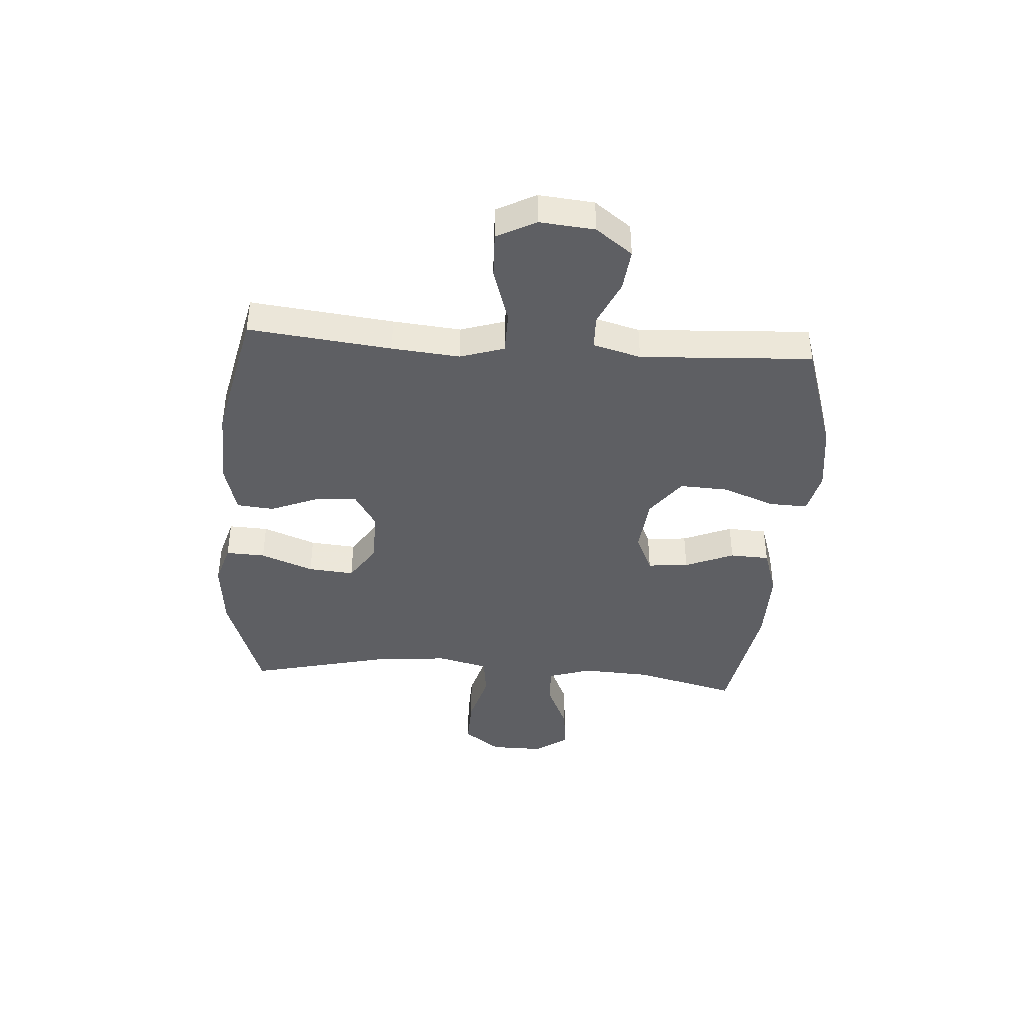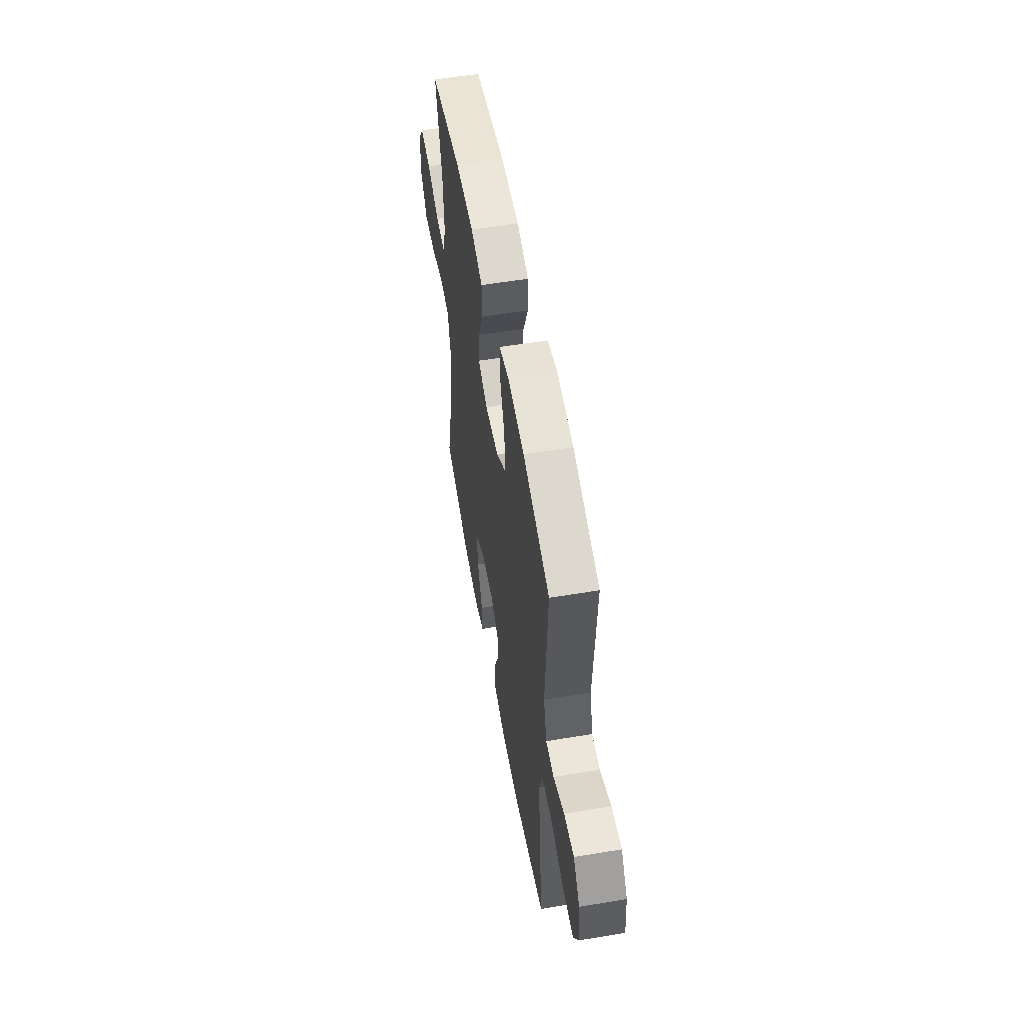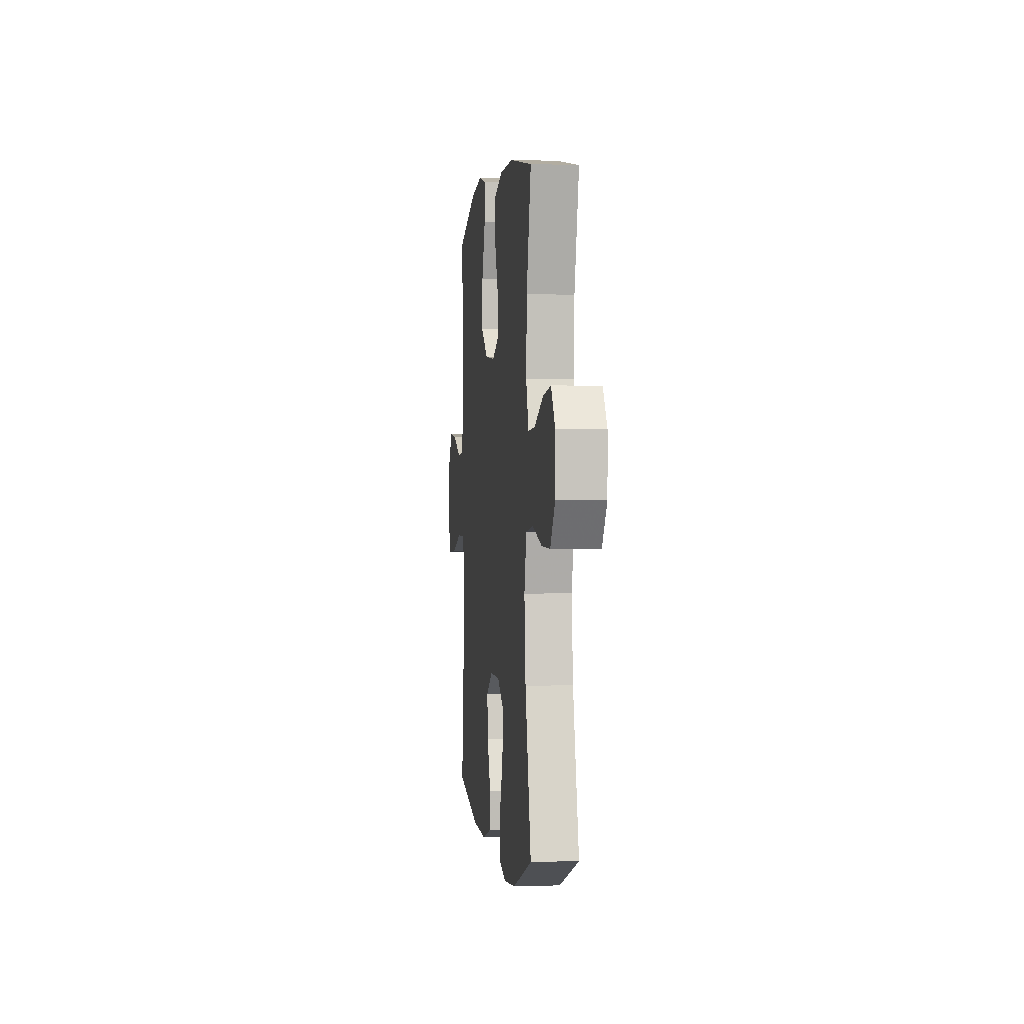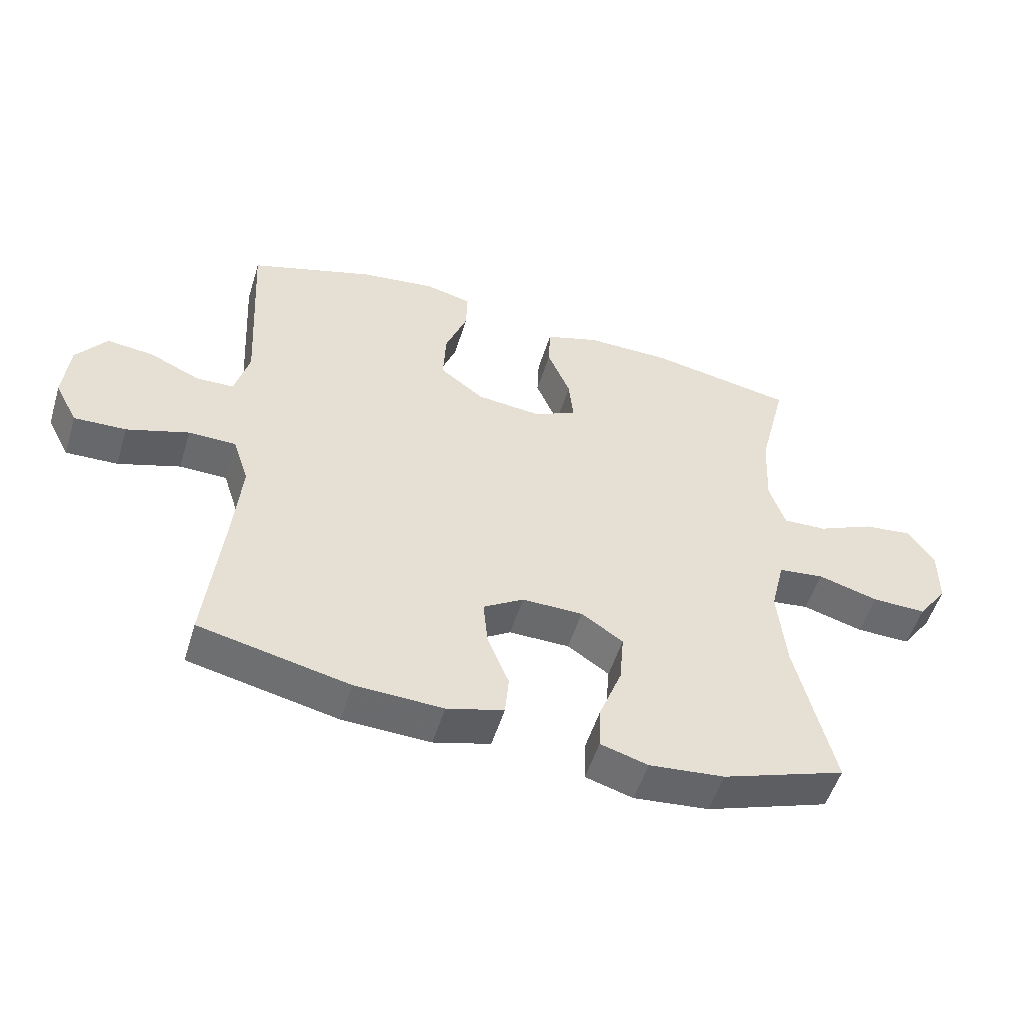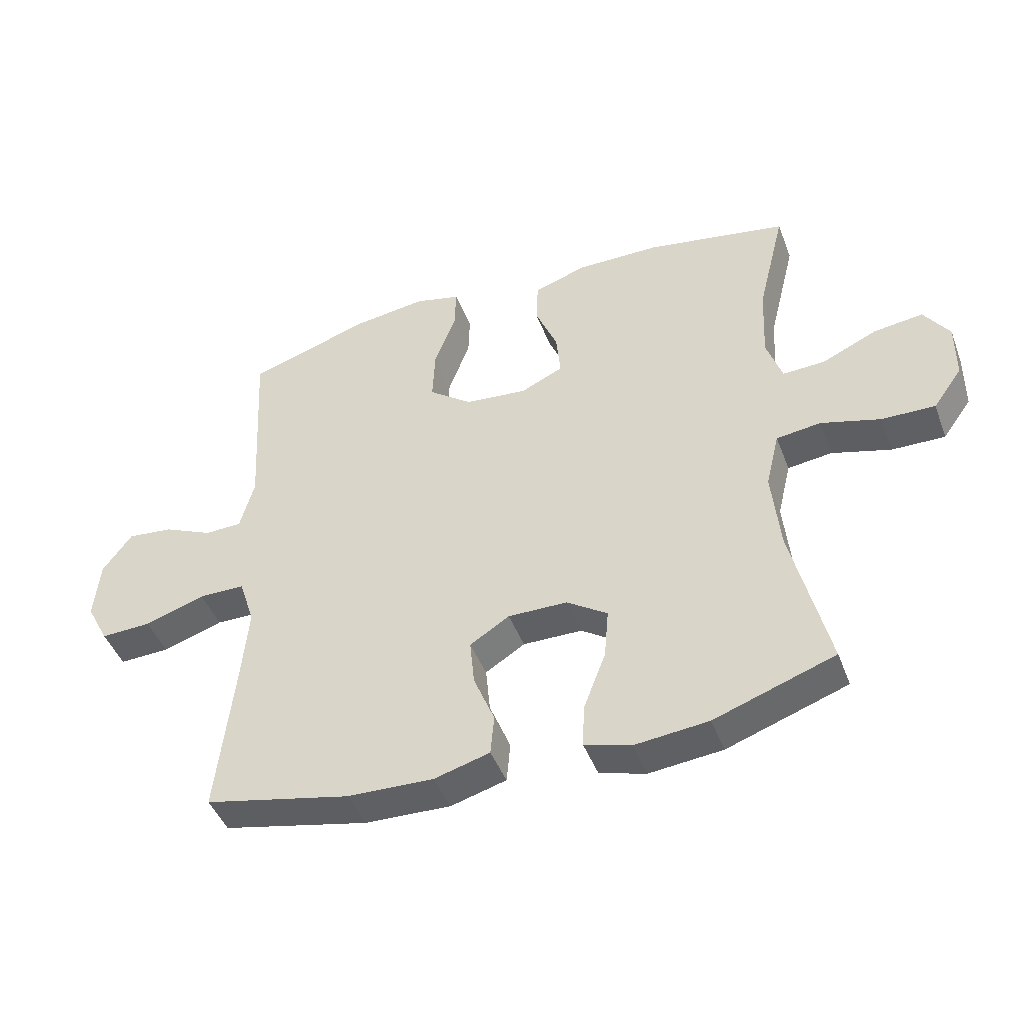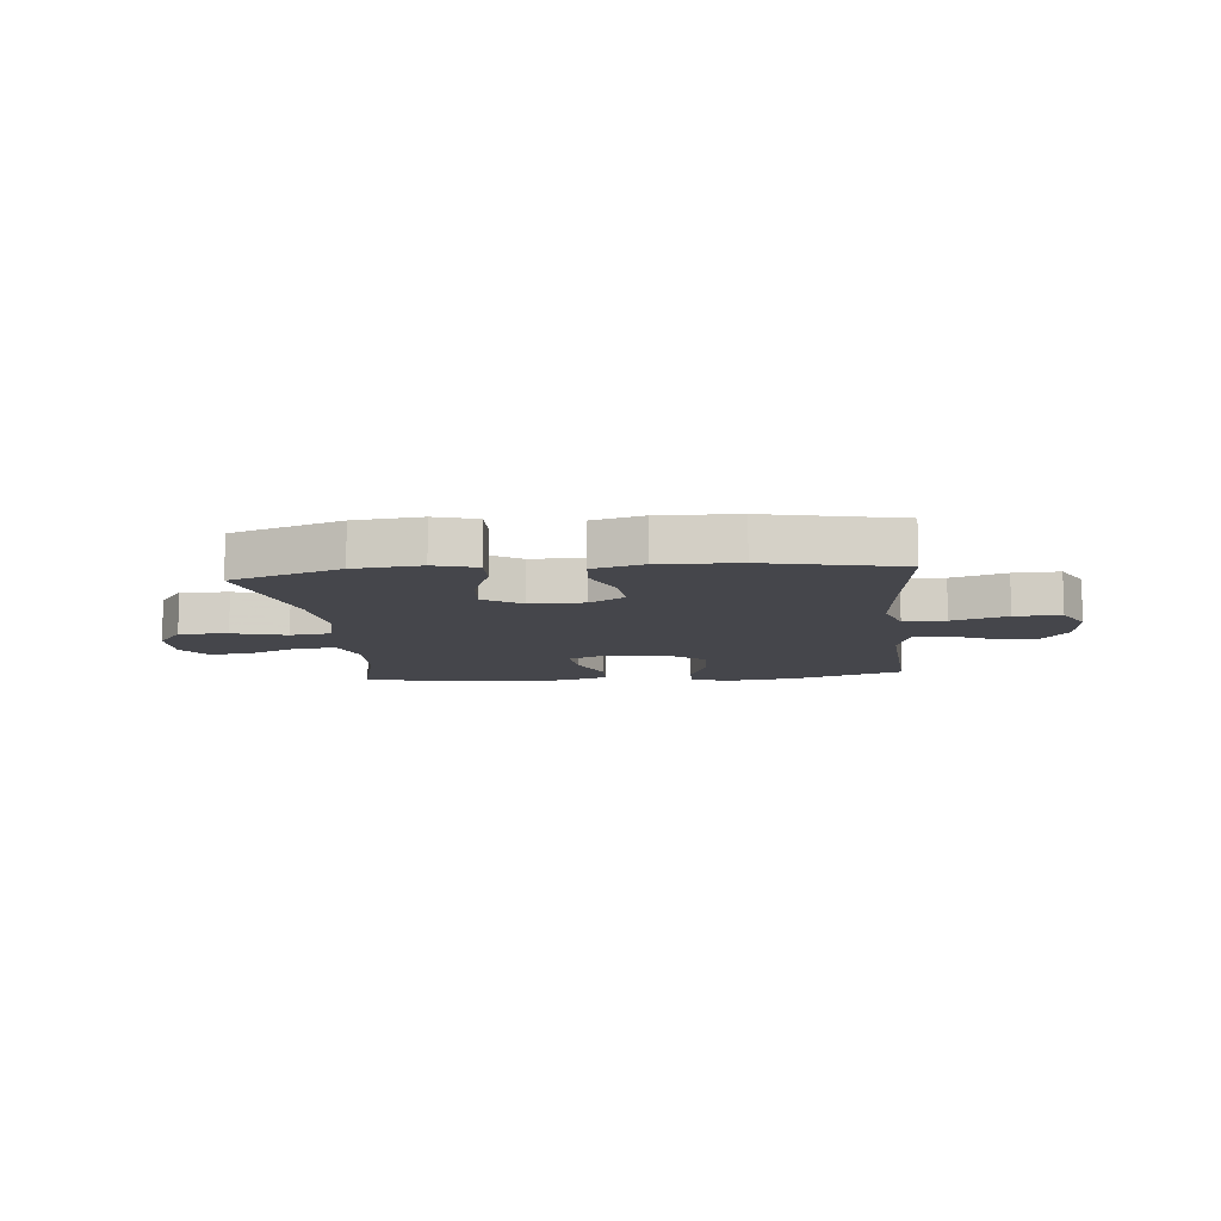
<metadata>
{"format":"obj","ext":"obj","renderer":"f3d","projection":"perspective","resolution":1024,"background":"white","views":[{"elev":-41.4,"azim":-94.1,"up":"+Y"},{"elev":55.4,"azim":-100.0,"up":"+Z"},{"elev":0.2,"azim":83.1,"up":"+Z"},{"elev":-52.8,"azim":-17.0,"up":"+Z"},{"elev":-45.1,"azim":20.2,"up":"+Z"},{"elev":-10.1,"azim":-174.1,"up":"+Y"}]}
</metadata>
<code>
v 0.5 0.07 -0.5
v 0.305 0.07 -0.568
v 0.186 0.07 -0.58
v 0.111 0.07 -0.558
v 0.114 0.07 -0.488
v 0.15 0.07 -0.394
v 0.157 0.07 -0.312
v 0.091 0.07 -0.268
v -0.005 0.07 -0.267
v -0.069 0.07 -0.307
v -0.062 0.07 -0.382
v -0.028 0.07 -0.466
v -0.034 0.07 -0.532
v -0.124 0.07 -0.557
v -0.263 0.07 -0.552
v -0.5 0.07 -0.5
v -0.472 0.07 -0.246
v -0.461 0.07 -0.125
v -0.486 0.07 -0.047
v -0.561 0.07 -0.046
v -0.659 0.07 -0.078
v -0.741 0.07 -0.081
v -0.777 0.07 -0.012
v -0.768 0.07 0.086
v -0.72 0.07 0.151
v -0.646 0.07 0.143
v -0.566 0.07 0.107
v -0.506 0.07 0.109
v -0.483 0.07 0.194
v -0.5 0.07 0.5
v -0.303 0.07 0.564
v -0.183 0.07 0.58
v -0.109 0.07 0.562
v -0.111 0.07 0.494
v -0.146 0.07 0.401
v -0.15 0.07 0.315
v -0.08 0.07 0.262
v 0.021 0.07 0.252
v 0.09 0.07 0.284
v 0.083 0.07 0.357
v 0.047 0.07 0.444
v 0.05 0.07 0.514
v 0.136 0.07 0.542
v 0.271 0.07 0.541
v 0.5 0.07 0.5
v 0.455 0.07 0.318
v 0.449 0.07 0.195
v 0.474 0.07 0.119
v 0.543 0.07 0.122
v 0.632 0.07 0.162
v 0.711 0.07 0.172
v 0.752 0.07 0.112
v 0.751 0.07 0.018
v 0.704 0.07 -0.047
v 0.618 0.07 -0.045
v 0.522 0.07 -0.018
v 0.45 0.07 -0.027
v 0.428 0.07 -0.118
v 0.441 0.07 -0.252
v 0.5 0 -0.5
v 0.305 0 -0.568
v 0.186 0 -0.58
v 0.111 0 -0.558
v 0.114 0 -0.488
v 0.15 0 -0.394
v 0.157 0 -0.312
v 0.091 0 -0.268
v -0.005 0 -0.267
v -0.069 0 -0.307
v -0.062 0 -0.382
v -0.028 0 -0.466
v -0.034 0 -0.532
v -0.124 0 -0.557
v -0.263 0 -0.552
v -0.5 0 -0.5
v -0.472 0 -0.246
v -0.461 0 -0.125
v -0.486 0 -0.047
v -0.561 0 -0.046
v -0.659 0 -0.078
v -0.741 0 -0.081
v -0.777 0 -0.012
v -0.768 0 0.086
v -0.72 0 0.151
v -0.646 0 0.143
v -0.566 0 0.107
v -0.506 0 0.109
v -0.483 0 0.194
v -0.5 0 0.5
v -0.303 0 0.564
v -0.183 0 0.58
v -0.109 0 0.562
v -0.111 0 0.494
v -0.146 0 0.401
v -0.15 0 0.315
v -0.08 0 0.262
v 0.021 0 0.252
v 0.09 0 0.284
v 0.083 0 0.357
v 0.047 0 0.444
v 0.05 0 0.514
v 0.136 0 0.542
v 0.271 0 0.541
v 0.5 0 0.5
v 0.455 0 0.318
v 0.449 0 0.195
v 0.474 0 0.119
v 0.543 0 0.122
v 0.632 0 0.162
v 0.711 0 0.172
v 0.752 0 0.112
v 0.751 0 0.018
v 0.704 0 -0.047
v 0.618 0 -0.045
v 0.522 0 -0.018
v 0.45 0 -0.027
v 0.428 0 -0.118
v 0.441 0 -0.252
f 54 55 56
f 53 54 56
f 52 53 56
f 51 52 56
f 50 51 56
f 49 50 56
f 48 49 56 57
f 47 48 57 58
f 44 45 46
f 43 44 46
f 42 43 46
f 41 42 46
f 40 41 46
f 46 47 58
f 40 46 58
f 39 40 58
f 33 34 35
f 32 33 35
f 31 32 35
f 30 31 35
f 29 30 35
f 28 29 35 36
f 25 26 27
f 24 25 27
f 23 24 27
f 22 23 27
f 21 22 27
f 20 21 27
f 19 20 27 28
f 28 36 37
f 19 28 37
f 18 19 37
f 15 16 17
f 14 15 17
f 13 14 17
f 12 13 17
f 11 12 17
f 10 11 17 18
f 4 5 6
f 3 4 6
f 2 3 6
f 1 2 6
f 59 1 6
f 59 6 7
f 59 7 8
f 58 59 8
f 39 58 8
f 38 39 8
f 18 37 38
f 10 18 38
f 9 10 38
f 8 9 38
f 115 114 113
f 115 113 112
f 115 112 111
f 115 111 110
f 115 110 109
f 115 109 108
f 116 115 108 107
f 117 116 107 106
f 105 104 103
f 105 103 102
f 105 102 101
f 105 101 100
f 105 100 99
f 117 106 105
f 117 105 99
f 117 99 98
f 94 93 92
f 94 92 91
f 94 91 90
f 94 90 89
f 94 89 88
f 95 94 88 87
f 86 85 84
f 86 84 83
f 86 83 82
f 86 82 81
f 86 81 80
f 86 80 79
f 87 86 79 78
f 96 95 87
f 96 87 78
f 96 78 77
f 76 75 74
f 76 74 73
f 76 73 72
f 76 72 71
f 76 71 70
f 77 76 70 69
f 65 64 63
f 65 63 62
f 65 62 61
f 65 61 60
f 65 60 118
f 66 65 118
f 67 66 118
f 67 118 117
f 67 117 98
f 67 98 97
f 97 96 77
f 97 77 69
f 97 69 68
f 97 68 67
f 1 60 61 2
f 2 61 62 3
f 3 62 63 4
f 4 63 64 5
f 5 64 65 6
f 6 65 66 7
f 7 66 67 8
f 8 67 68 9
f 9 68 69 10
f 10 69 70 11
f 11 70 71 12
f 12 71 72 13
f 13 72 73 14
f 14 73 74 15
f 15 74 75 16
f 16 75 76 17
f 17 76 77 18
f 18 77 78 19
f 19 78 79 20
f 20 79 80 21
f 21 80 81 22
f 22 81 82 23
f 23 82 83 24
f 24 83 84 25
f 25 84 85 26
f 26 85 86 27
f 27 86 87 28
f 28 87 88 29
f 29 88 89 30
f 30 89 90 31
f 31 90 91 32
f 32 91 92 33
f 33 92 93 34
f 34 93 94 35
f 35 94 95 36
f 36 95 96 37
f 37 96 97 38
f 38 97 98 39
f 39 98 99 40
f 40 99 100 41
f 41 100 101 42
f 42 101 102 43
f 43 102 103 44
f 44 103 104 45
f 45 104 105 46
f 46 105 106 47
f 47 106 107 48
f 48 107 108 49
f 49 108 109 50
f 50 109 110 51
f 51 110 111 52
f 52 111 112 53
f 53 112 113 54
f 54 113 114 55
f 55 114 115 56
f 56 115 116 57
f 57 116 117 58
f 58 117 118 59
f 59 118 60 1

</code>
